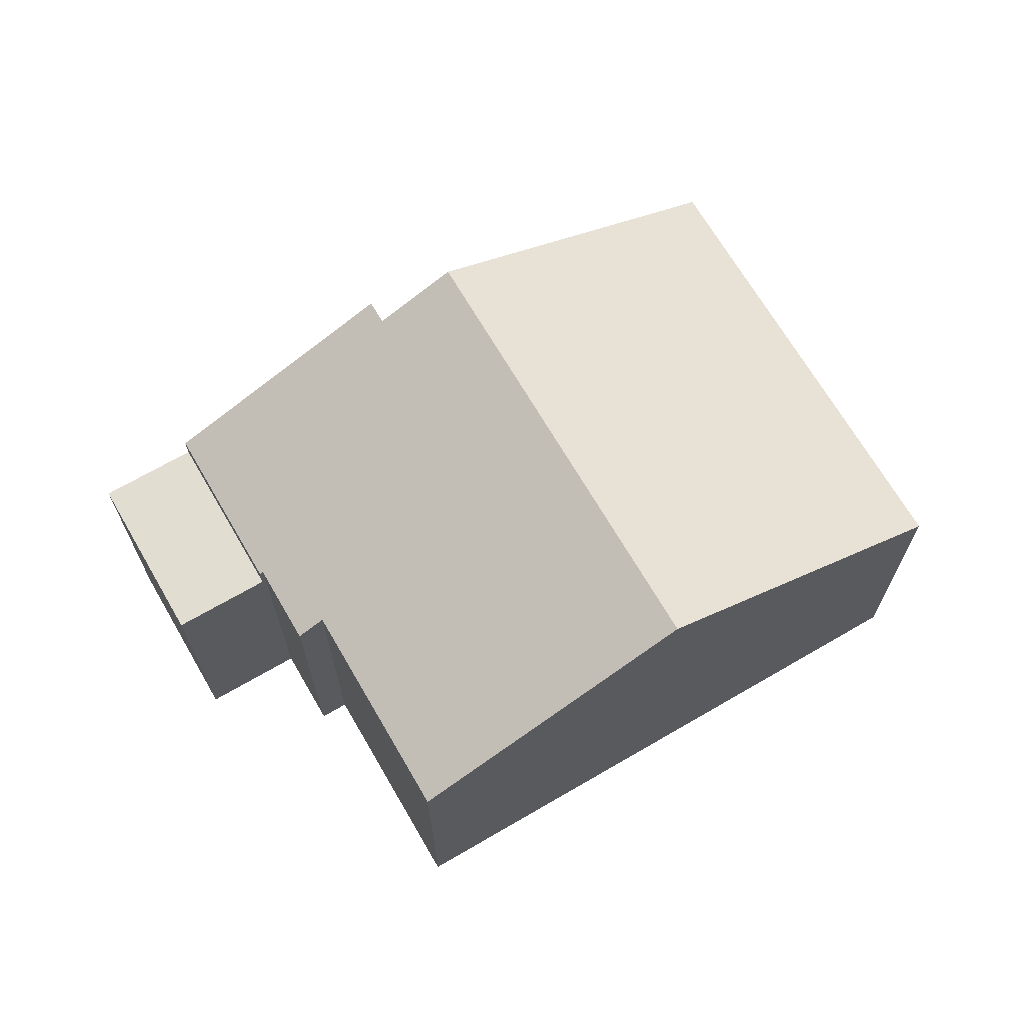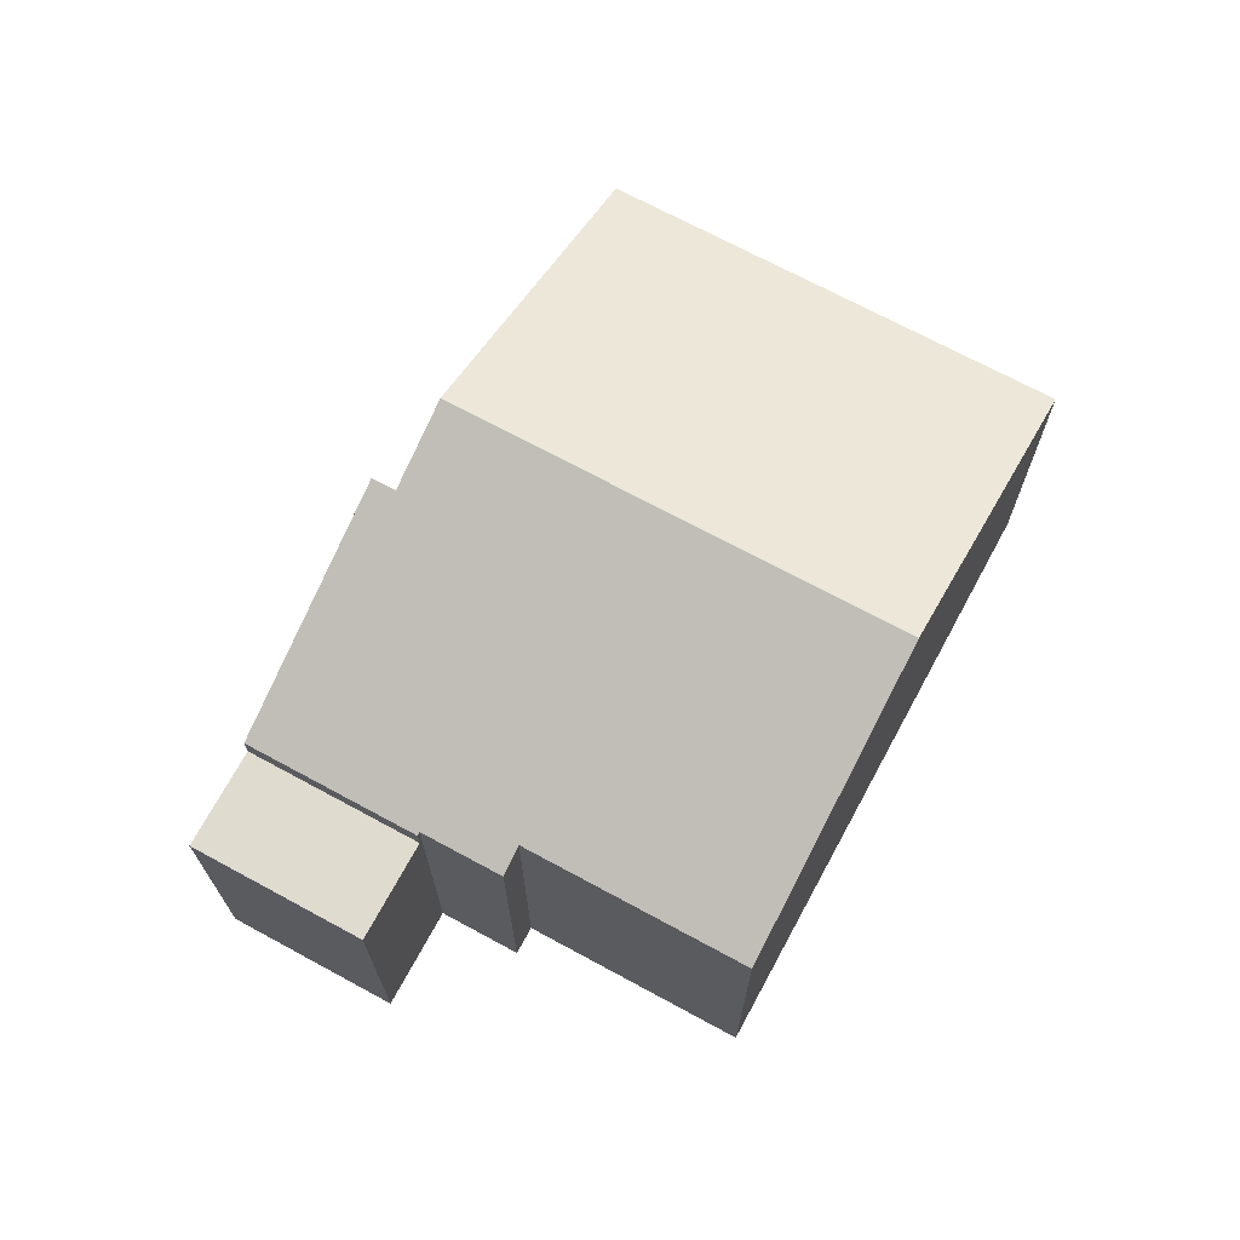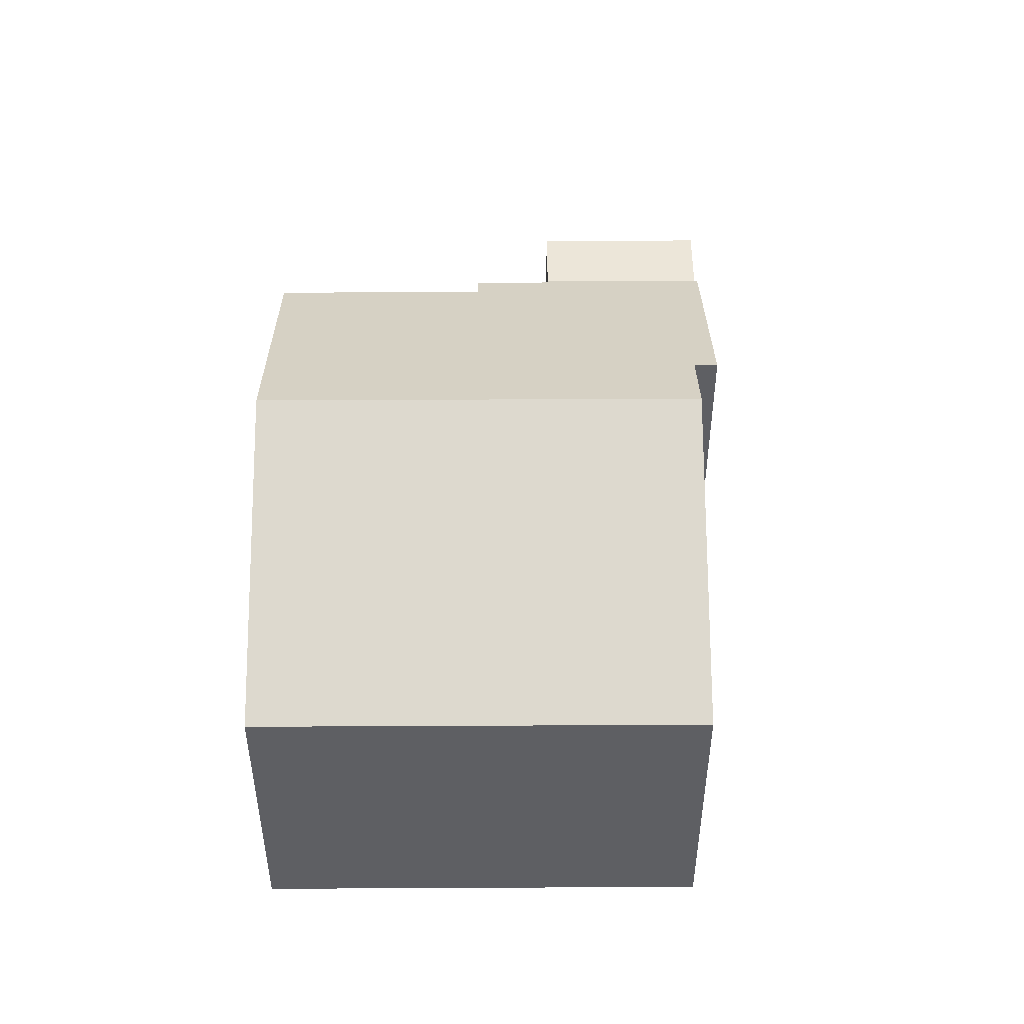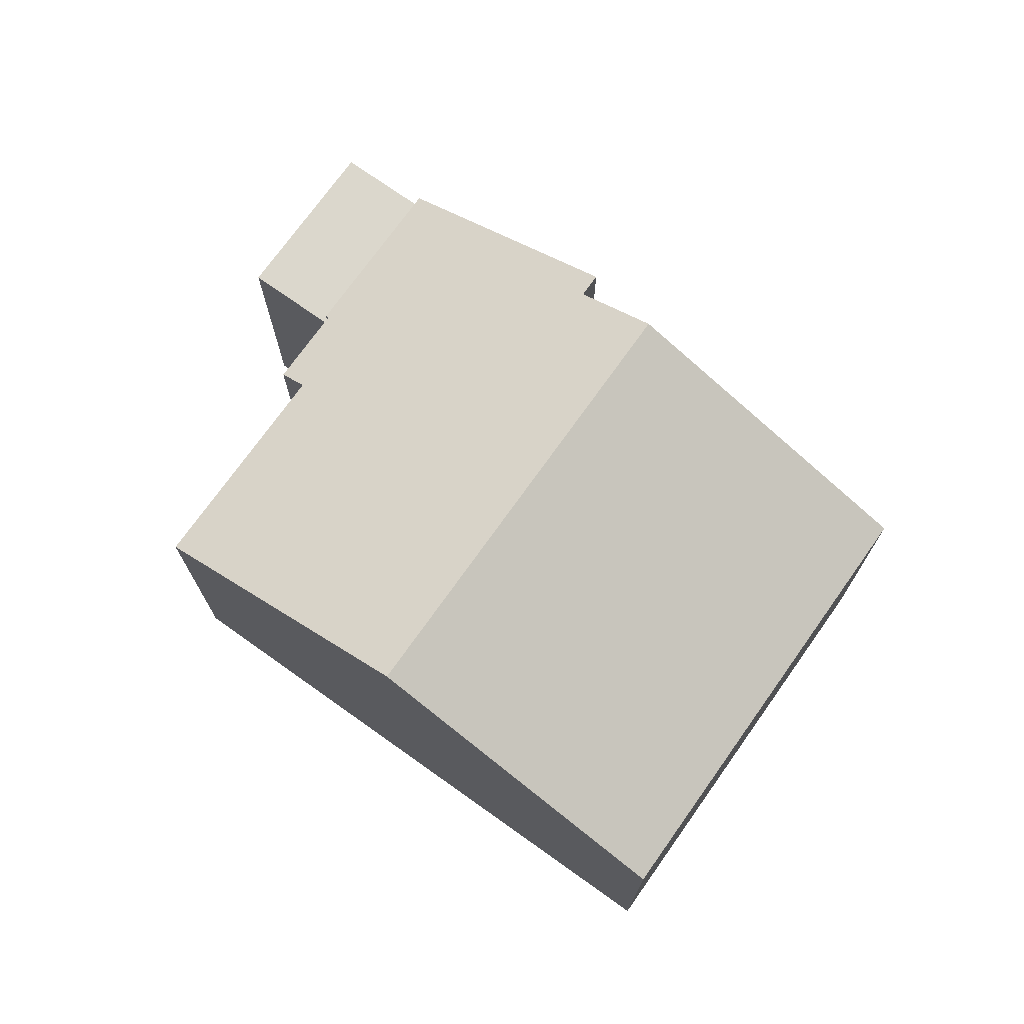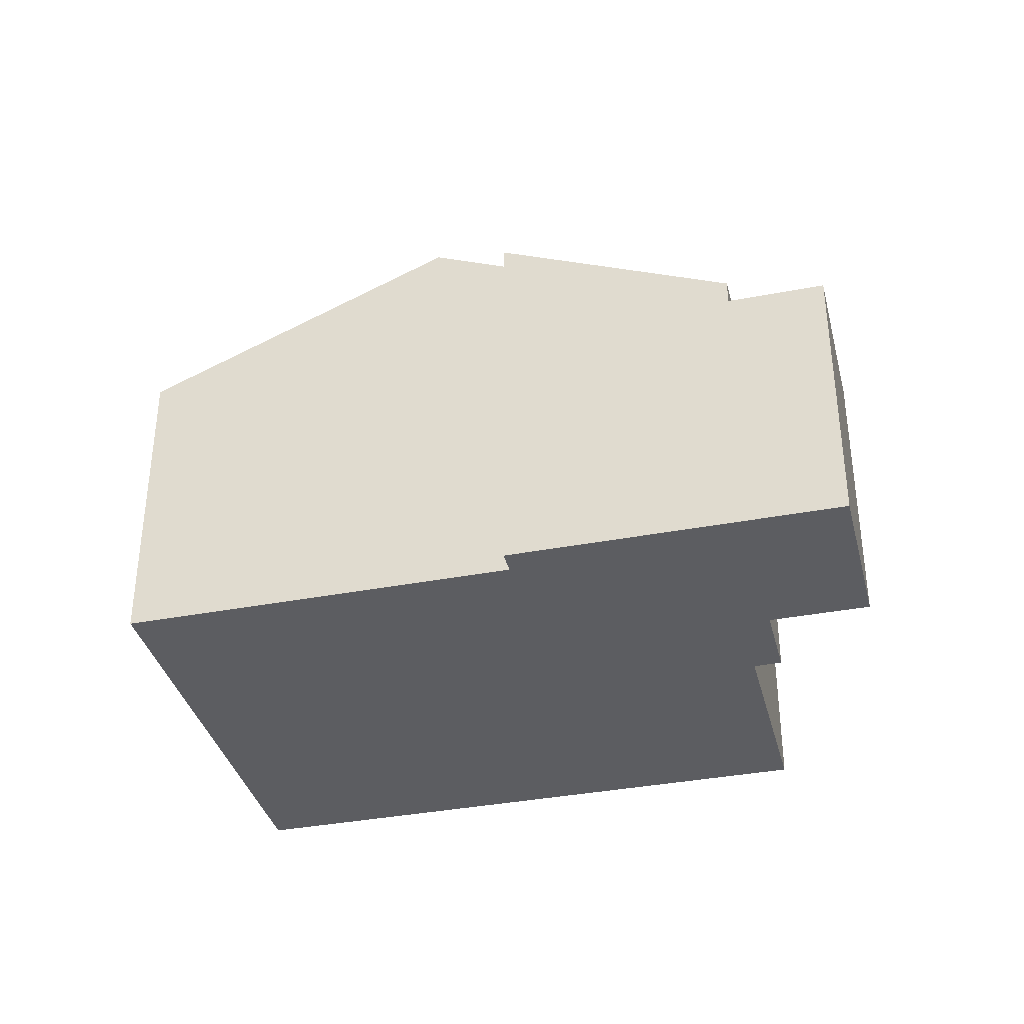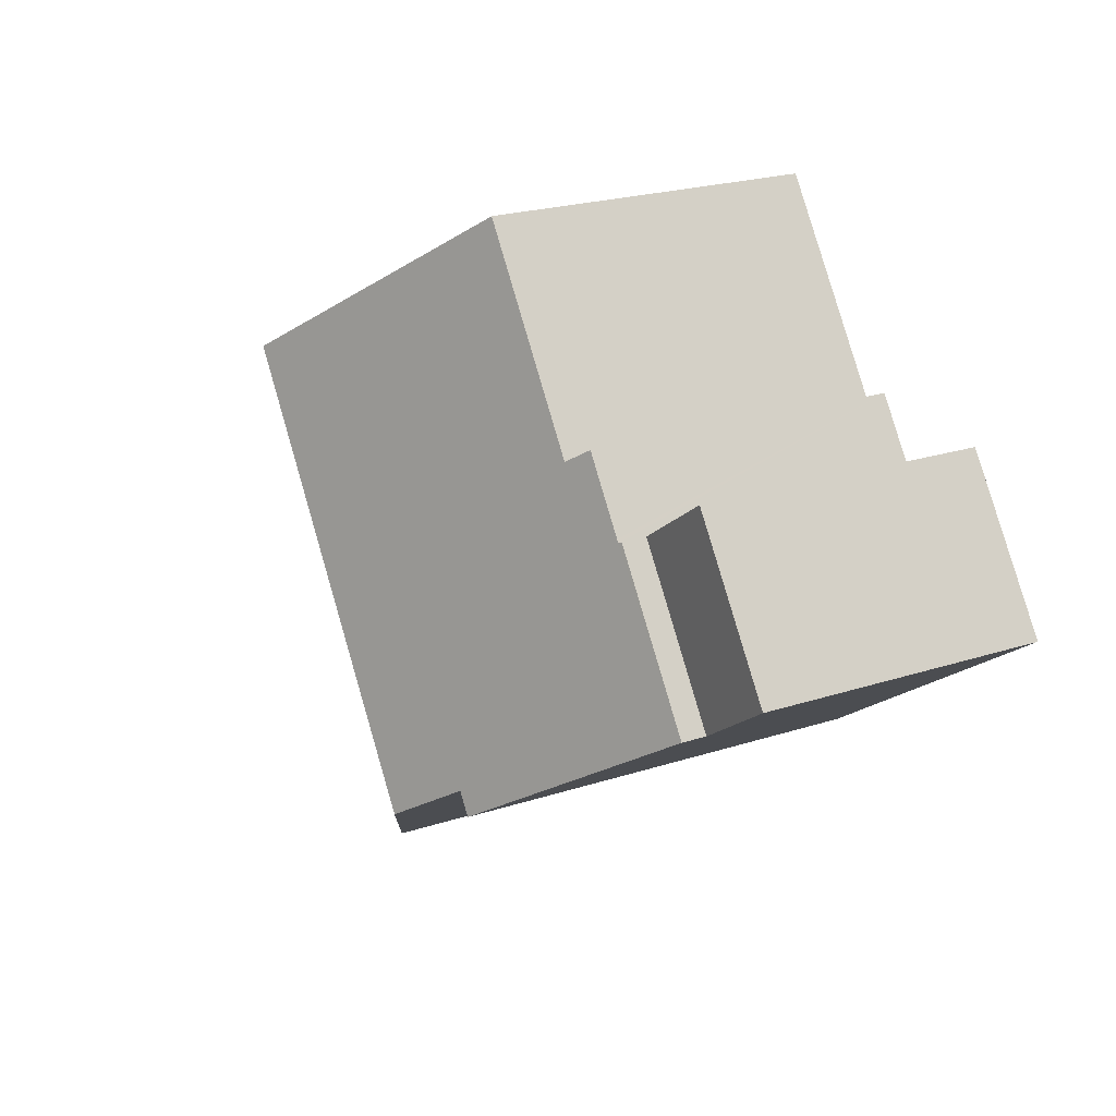
<metadata>
{"format":"obj","ext":"obj","renderer":"f3d","projection":"perspective","resolution":1024,"background":"white","views":[{"elev":68.6,"azim":4.3,"up":"+Y"},{"elev":70.3,"azim":-27.0,"up":"+Y"},{"elev":49.2,"azim":124.2,"up":"+Y"},{"elev":73.3,"azim":69.9,"up":"+Y"},{"elev":-36.5,"azim":-131.5,"up":"+Y"},{"elev":22.3,"azim":-119.6,"up":"+Z"}]}
</metadata>
<code>
v  0 7.885 4.828e-16
v  5.055 7.885 2.499
v  2.265 7.885 -1.558
v  2.789 7.885 4.057
v  2.789 -2.484e-16 4.057
v  5.055 -1.53e-16 2.499
v  2.265 9.54e-17 -1.558
v  0 0 0
v  14.65 10.93 6.405
v  7.111 8.939 3.913
v  10.69 8.939 9.124
v  17.37 12.3 4.536
v  12.52 12.3 -2.514
v  5.193 8.61 2.523
v  5.137 8.61 2.442
v  10.06 12.3 -6.088
v  8.17 11.35 -4.788
v  2.265 8.569 -1.558
v  5.055 8.569 2.499
v  7.782 11.35 -5.352
v  6.457 8.61 4.362
v  19.84 8.61 -7.551
v  24.69 8.61 -0.501
v  17.39 8.61 -11.12
v  7.111 -2.396e-16 3.913
v  6.457 -2.671e-16 4.362
v  10.69 -5.587e-16 9.124
v  14.65 -3.922e-16 6.405
v  17.37 -2.777e-16 4.536
v  24.69 3.068e-17 -0.501
v  5.137 -1.495e-16 2.442
v  5.193 -1.545e-16 2.523
v  19.84 4.624e-16 -7.551
v  17.39 6.812e-16 -11.12
v  8.17 2.932e-16 -4.788
v  7.782 3.277e-16 -5.352
v  10.06 3.728e-16 -6.088
g defaultobject
f 1 2 3
f 2 1 4
f 5 2 4
f 2 5 6
f 6 3 2
f 3 6 7
f 7 1 3
f 1 7 8
f 8 4 1
f 4 8 5
f 8 6 5
f 6 8 7
f 9 10 11
f 10 9 12
f 10 12 13
f 10 13 14
f 14 13 15
f 16 17 13
f 15 18 19
f 18 15 13
f 18 13 17
f 18 17 20
f 14 21 10
f 22 12 23
f 12 22 13
f 13 22 16
f 16 22 24
f 21 25 10
f 25 21 26
f 27 9 11
f 9 27 12
f 12 27 23
f 23 27 28
f 23 28 29
f 23 29 30
f 19 31 15
f 31 19 6
f 25 11 10
f 11 25 27
f 7 19 18
f 19 7 6
f 14 26 21
f 26 14 15
f 26 15 32
f 32 15 31
f 30 22 23
f 22 30 24
f 24 30 33
f 24 33 34
f 35 20 17
f 20 35 36
f 34 16 24
f 16 34 17
f 17 34 37
f 17 37 35
f 36 18 20
f 18 36 7
f 29 33 30
f 33 29 34
f 34 29 28
f 34 28 27
f 34 27 37
f 37 27 25
f 37 25 35
f 35 25 26
f 35 26 36
f 36 26 32
f 36 32 31
f 36 31 7
f 7 31 6

</code>
